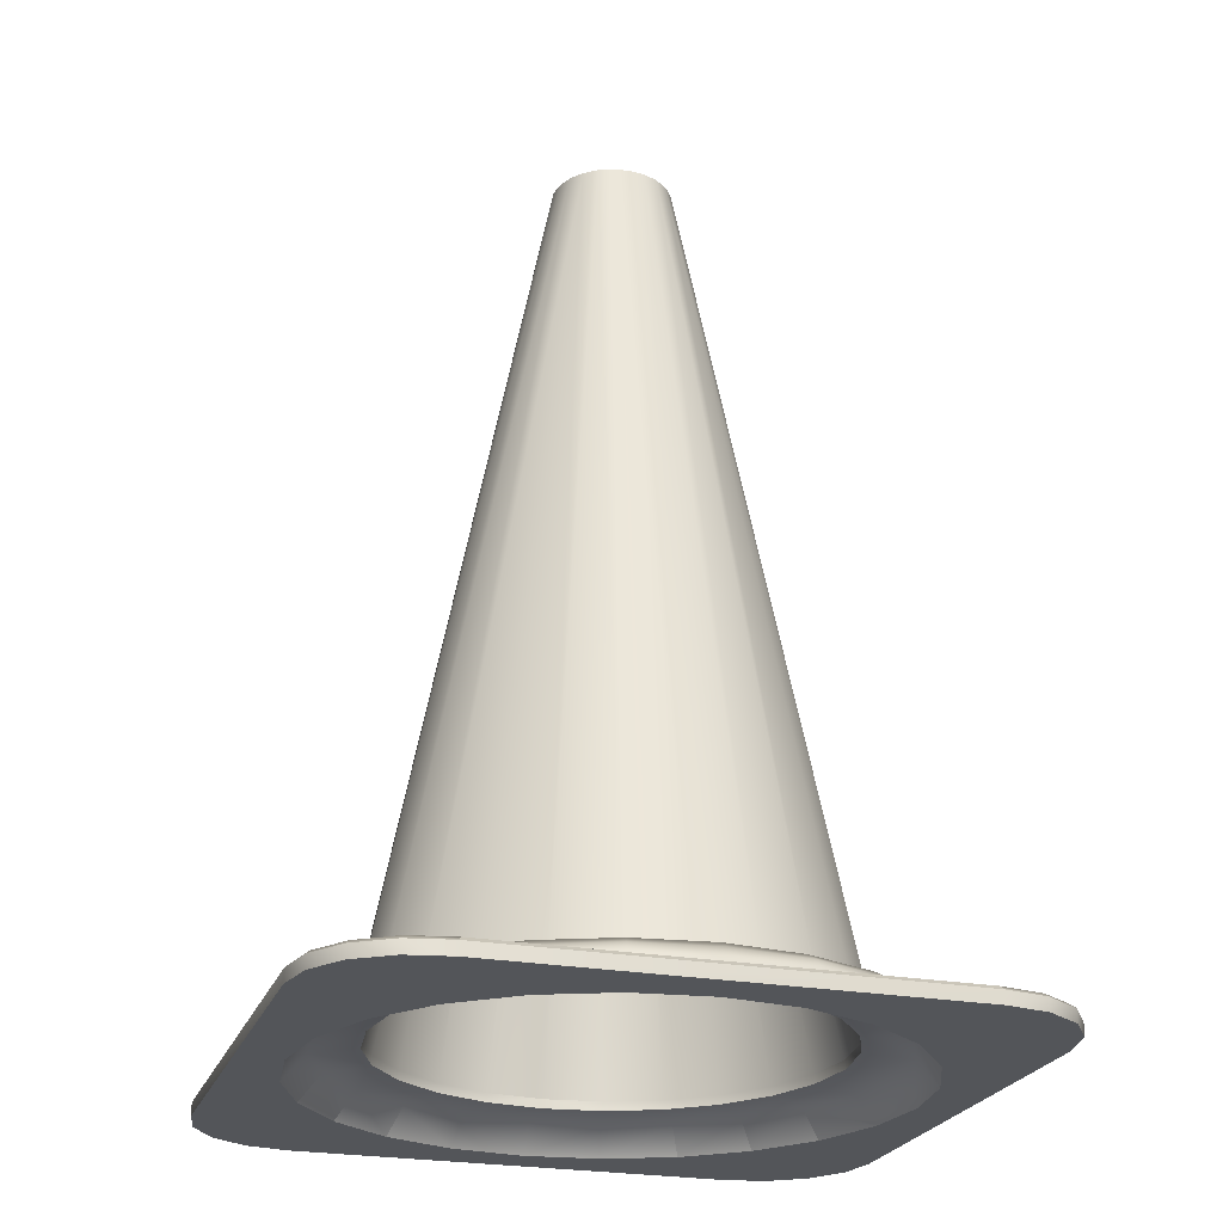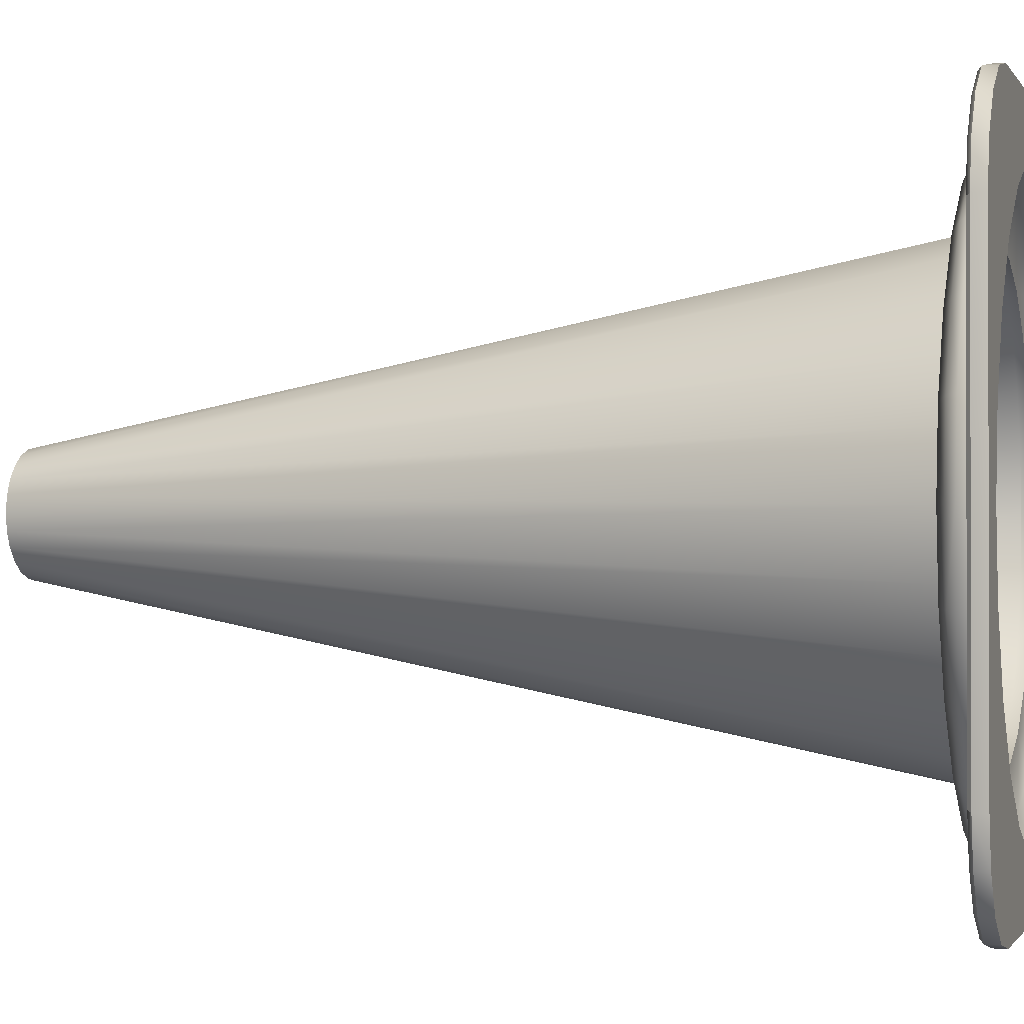
<metadata>
{"format":"obj","ext":"obj","renderer":"f3d","projection":"perspective","resolution":1024,"background":"white","views":[{"elev":-24.2,"azim":162.8,"up":"+Y"},{"elev":-0.9,"azim":-73.6,"up":"+Z"}]}
</metadata>
<code>
o absperrhut
v -0.1334 0.007721 0.2002
v 0.1334 0.007721 0.2002
v 0.1589 0.007721 0.1952
v 0.1805 0.007721 0.1807
v 0.1949 0.007721 0.1592
v 0.2 0.007721 0.1337
v 0.2 0.007721 -0.1337
v 0.1949 0.007721 -0.1592
v 0.1805 0.007721 -0.1807
v 0.1589 0.007721 -0.1952
v 0.1334 0.007721 -0.2002
v -0.1334 0.007721 -0.2002
v -0.1589 0.007721 -0.1952
v -0.1805 0.007721 -0.1807
v -0.1949 0.007721 -0.1592
v -0.2 0.007721 -0.1337
v -0.2 0.007721 0.1337
v -0.1949 0.007721 0.1592
v -0.1805 0.007721 0.1807
v -0.1589 0.007721 0.1952
v -0.1321 0.00979 0.1982
v -0.1573 0.00979 0.1932
v -0.1787 0.00979 0.1789
v -0.1929 0.00979 0.1576
v -0.198 0.00979 0.1324
v 0.198 0.00979 0.1324
v 0.1929 0.00979 0.1576
v 0.1787 0.00979 0.1789
v 0.1573 0.00979 0.1932
v 0.1321 0.00979 0.1982
v -0.198 0.00979 -0.1324
v -0.1929 0.00979 -0.1576
v -0.1787 0.00979 -0.1789
v -0.1573 0.00979 -0.1932
v -0.1321 0.00979 -0.1982
v 0.1321 0.00979 -0.1982
v 0.1573 0.00979 -0.1932
v 0.1787 0.00979 -0.1789
v 0.1929 0.00979 -0.1576
v 0.198 0.00979 -0.1324
v 0.1227 0 -0.1227
v -0.1227 0 -0.1227
v -0.1227 0 0.1227
v 0.1227 0 0.1227
v 0.1502 1.436e-09 -0.08674
v 0.1227 2.297e-09 -0.1227
v 0.1227 1.745e-09 -0.1227
v 0.08674 8.384e-10 -0.1502
v -0.1227 -2.105e-09 0.1227
v -0.1502 -1.86e-09 0.08674
v -0.08674 -4.836e-10 0.1502
v -0.1227 -6.636e-10 0.1227
v 0.08674 8.384e-10 0.1502
v 0.1227 1.745e-09 0.1227
v 0.1227 -2.105e-09 0.1227
v 0.1502 -1.86e-09 0.08674
v -0.1131 0.01544 0.1131
v -0.08674 0 0.1502
v -0.0449 0 0.1676
v 2.943e-09 0 0.1735
v -0.07996 0.01544 0.1385
v -0.04139 0.01544 0.1545
v 2.713e-09 0.01544 0.1599
v 0.0449 0 0.1676
v 0.08674 0 0.1502
v 0.04139 0.01544 0.1545
v 0.07996 0.01544 0.1385
v 0.1131 0.01544 0.1131
v -0.1735 0 -6.939e-18
v -0.1676 0 0.0449
v -0.1502 0 0.08674
v -0.1599 0.01544 0
v -0.1545 0.01544 0.04139
v -0.1385 0.01544 0.07996
v 0.1735 0 6.939e-18
v 0.1502 0 0.08674
v 0.1676 0 0.0449
v 0.1599 0.01544 0
v 0.1385 0.01544 0.07996
v 0.1545 0.01544 0.04139
v -0.1502 0 -0.08674
v -0.1676 0 -0.0449
v -0.1545 0.01544 -0.04139
v 0.1676 0 -0.0449
v 0.1502 0 -0.08674
v 0.1545 0.01544 -0.04139
v 0.1385 0.01544 -0.07996
v 2.943e-09 0 -0.1735
v -0.0449 0 -0.1676
v -0.08674 0 -0.1502
v 2.713e-09 0.01544 -0.1599
v -0.04139 0.01544 -0.1545
v 0.08674 0 -0.1502
v 0.0449 0 -0.1676
v 0.07996 0.01544 -0.1385
v 0.04139 0.01544 -0.1545
v 0.1131 0.01544 -0.1131
v 0.1321 0.02369 0
v 2.241e-09 0.02369 0.1321
v -0.1321 0.02369 0
v 2.241e-09 0.02369 -0.1321
v -0.1227 -1.228e-09 -0.1227
v -0.08674 -1.31e-09 -0.1502
v -0.1502 1.436e-09 -0.08674
v -0.1227 2.297e-09 -0.1227
v -0.1334 0 0.2002
v -0.2 0 0.1337
v -0.1949 0 0.1592
v -0.1805 0 0.1807
v -0.1589 0 0.1952
v -0.1323 0.00979 0.1323
v -0.1323 0.01599 0.1323
v -0.1297 0.02148 0.1297
v -0.1242 0.02599 0.1242
v -0.1027 0.02599 0.1027
v -0.03608 0.02806 0.1347
v -7.114e-13 0.02806 0.1394
v -0.0697 0.02806 0.1207
v -6.743e-13 0.02369 0.1321
v -0.0342 0.02369 0.1276
v -0.06607 0.02369 0.1144
v -0.09358 0.00979 0.1621
v -0.04844 0.00979 0.1808
v 3.175e-09 0.00979 0.1872
v 3.175e-09 0.01599 0.1872
v -0.04844 0.01599 0.1808
v -0.09358 0.01599 0.1621
v 3.111e-09 0.02148 0.1834
v -0.04747 0.02148 0.1772
v -0.09171 0.02148 0.1588
v 2.979e-09 0.02599 0.1756
v -0.04546 0.02599 0.1696
v -0.08782 0.02599 0.1521
v 2.463e-09 0.02599 0.1452
v -0.03758 0.02599 0.1403
v -0.07261 0.02599 0.1258
v 2.365e-09 0.02806 0.1394
v -0.06607 0.01821 0.1144
v -0.0342 0.01821 0.1276
v 2.241e-09 0.01821 0.1321
v 0.0697 0.02806 0.1207
v 0.03608 0.02806 0.1347
v 0.0342 0.02369 0.1276
v 0.06607 0.02369 0.1144
v 0.04844 0.00979 0.1808
v 0.09358 0.00979 0.1621
v 0.09358 0.01599 0.1621
v 0.04844 0.01599 0.1808
v 0.09171 0.02148 0.1588
v 0.04747 0.02148 0.1772
v 0.08782 0.02599 0.1521
v 0.04546 0.02599 0.1696
v 0.07261 0.02599 0.1258
v 0.03758 0.02599 0.1403
v 0.0342 0.01821 0.1276
v 0.06607 0.01821 0.1144
v 0.1334 0 0.2002
v 0.1589 0 0.1952
v 0.1805 0 0.1807
v 0.1949 0 0.1592
v 0.2 0 0.1337
v 0.1323 0.00979 0.1323
v 0.1323 0.01599 0.1323
v 0.1297 0.02148 0.1297
v 0.1242 0.02599 0.1242
v 0.1027 0.02599 0.1027
v -0.1207 0.02806 0.0697
v -0.1347 0.02806 0.03608
v -0.1394 0.02806 2.364e-09
v -0.1144 0.02369 0.06607
v -0.1276 0.02369 0.0342
v -0.1321 0.02369 2.241e-09
v -0.1872 0.00979 0
v -0.1808 0.00979 0.04844
v -0.1621 0.00979 0.09358
v -0.1621 0.01599 0.09358
v -0.1808 0.01599 0.04844
v -0.1872 0.01599 0
v -0.1588 0.02148 0.09171
v -0.1772 0.02148 0.04747
v -0.1834 0.02148 0
v -0.1521 0.02599 0.08782
v -0.1696 0.02599 0.04546
v -0.1756 0.02599 0
v -0.1258 0.02599 0.07261
v -0.1403 0.02599 0.03758
v -0.1452 0.02599 0
v -0.1394 0.02806 0
v -0.1321 0.01821 0
v -0.1276 0.01821 0.0342
v -0.1144 0.01821 0.06607
v -0.09857 0.02806 0.09857
v -0.09343 0.02369 0.09343
v -0.09343 0.01821 0.09343
v 0.09857 0.02806 0.09857
v 0.09343 0.02369 0.09343
v 0.09343 0.01821 0.09343
v 0.1394 0.02806 2.365e-09
v 0.1347 0.02806 0.03608
v 0.1207 0.02806 0.0697
v 0.1321 0.02369 2.242e-09
v 0.1276 0.02369 0.0342
v 0.1144 0.02369 0.06607
v 0.1872 0.00979 0
v 0.1621 0.00979 0.09358
v 0.1808 0.00979 0.04844
v 0.1808 0.01599 0.04844
v 0.1872 0.01599 0
v 0.1621 0.01599 0.09358
v 0.1772 0.02148 0.04747
v 0.1834 0.02148 0
v 0.1588 0.02148 0.09171
v 0.1696 0.02599 0.04546
v 0.1756 0.02599 0
v 0.1521 0.02599 0.08782
v 0.1403 0.02599 0.03758
v 0.1452 0.02599 0
v 0.1258 0.02599 0.07261
v 0.1394 0.02806 0
v 0.1321 0.01821 0
v 0.1144 0.01821 0.06607
v 0.1276 0.01821 0.0342
v -0.00946 0.5449 0.03531
v -1.865e-13 0.5449 0.03655
v -0.01828 0.5449 0.03165
v -0.02585 0.5449 0.02585
v -0.03165 0.5449 0.01828
v -0.03531 0.5449 0.00946
v -0.03655 0.5449 6.198e-10
v -1.531e-13 0.5449 0.02999
v -0.007763 0.5449 0.02897
v -0.015 0.5449 0.02597
v -0.02121 0.5449 0.02121
v -0.02597 0.5449 0.015
v -0.02897 0.5449 0.007763
v -0.02999 0.5449 5.086e-10
v 0.03655 0.5449 6.202e-10
v 0.03531 0.5449 0.00946
v 0.03165 0.5449 0.01828
v 0.02585 0.5449 0.02585
v 0.01828 0.5449 0.03165
v 0.00946 0.5449 0.03531
v 0.007763 0.5449 0.02897
v 0.02999 0.5449 5.089e-10
v 0.02897 0.5449 0.007763
v 0.02597 0.5449 0.015
v 0.02121 0.5449 0.02121
v 0.015 0.5449 0.02597
v -0.1347 0.02806 -0.03608
v -0.1207 0.02806 -0.0697
v -0.1276 0.02369 -0.0342
v -0.1144 0.02369 -0.06607
v -0.1621 0.00979 -0.09358
v -0.1808 0.00979 -0.04844
v -0.1808 0.01599 -0.04844
v -0.1621 0.01599 -0.09358
v -0.1772 0.02148 -0.04747
v -0.1588 0.02148 -0.09171
v -0.1696 0.02599 -0.04546
v -0.1521 0.02599 -0.08782
v -0.1403 0.02599 -0.03758
v -0.1258 0.02599 -0.07261
v -0.1144 0.01821 -0.06607
v -0.1276 0.01821 -0.0342
v -0.1385 0.01544 -0.07996
v -0.09857 0.02806 -0.09857
v -0.09343 0.02369 -0.09343
v -0.09343 0.01821 -0.09343
v 0.09857 0.02806 -0.09857
v 0.09343 0.02369 -0.09343
v 0.09343 0.01821 -0.09343
v 0.1207 0.02806 -0.0697
v 0.1347 0.02806 -0.03608
v 0.1144 0.02369 -0.06607
v 0.1276 0.02369 -0.0342
v 0.1808 0.00979 -0.04844
v 0.1621 0.00979 -0.09358
v 0.1621 0.01599 -0.09358
v 0.1808 0.01599 -0.04844
v 0.1588 0.02148 -0.09171
v 0.1772 0.02148 -0.04747
v 0.1521 0.02599 -0.08782
v 0.1696 0.02599 -0.04546
v 0.1258 0.02599 -0.07261
v 0.1403 0.02599 -0.03758
v 0.1276 0.01821 -0.0342
v 0.1144 0.01821 -0.06607
v -0.03531 0.5449 -0.00946
v -0.03165 0.5449 -0.01828
v -0.02585 0.5449 -0.02585
v -0.01828 0.5449 -0.03165
v -0.00946 0.5449 -0.03531
v 1.865e-13 0.5449 -0.03655
v -0.02897 0.5449 -0.007763
v -0.02597 0.5449 -0.015
v -0.02121 0.5449 -0.02121
v -0.015 0.5449 -0.02597
v -0.007763 0.5449 -0.02897
v 1.531e-13 0.5449 -0.02999
v 0.00946 0.5449 -0.03531
v 0.01828 0.5449 -0.03165
v 0.02585 0.5449 -0.02585
v 0.03165 0.5449 -0.01828
v 0.03531 0.5449 -0.00946
v 0.007763 0.5449 -0.02897
v 0.015 0.5449 -0.02597
v 0.02121 0.5449 -0.02121
v 0.02597 0.5449 -0.015
v 0.02897 0.5449 -0.007763
v -0.1334 0 -0.2002
v -0.1589 0 -0.1952
v -0.1805 0 -0.1807
v -0.1949 0 -0.1592
v -0.2 0 -0.1337
v -0.1323 0.00979 -0.1323
v -0.1323 0.01599 -0.1323
v -0.1297 0.02148 -0.1297
v -0.1242 0.02599 -0.1242
v -0.1027 0.02599 -0.1027
v -0.1131 0.01544 -0.1131
v -0.0697 0.02806 -0.1207
v -0.03608 0.02806 -0.1347
v 7.114e-13 0.02806 -0.1394
v -0.06607 0.02369 -0.1144
v -0.0342 0.02369 -0.1276
v 6.743e-13 0.02369 -0.1321
v 3.175e-09 0.00979 -0.1872
v -0.04844 0.00979 -0.1808
v -0.09358 0.00979 -0.1621
v -0.09358 0.01599 -0.1621
v -0.04844 0.01599 -0.1808
v 3.175e-09 0.01599 -0.1872
v -0.09171 0.02148 -0.1588
v -0.04747 0.02148 -0.1772
v 3.111e-09 0.02148 -0.1834
v -0.08782 0.02599 -0.1521
v -0.04546 0.02599 -0.1696
v 2.979e-09 0.02599 -0.1756
v -0.07261 0.02599 -0.1258
v -0.03758 0.02599 -0.1403
v 2.463e-09 0.02599 -0.1452
v 2.365e-09 0.02806 -0.1394
v 2.241e-09 0.01821 -0.1321
v -0.0342 0.01821 -0.1276
v -0.06607 0.01821 -0.1144
v -0.07996 0.01544 -0.1385
v 0.03608 0.02806 -0.1347
v 0.0697 0.02806 -0.1207
v 0.0342 0.02369 -0.1276
v 0.06607 0.02369 -0.1144
v 0.09358 0.00979 -0.1621
v 0.04844 0.00979 -0.1808
v 0.04844 0.01599 -0.1808
v 0.09358 0.01599 -0.1621
v 0.04747 0.02148 -0.1772
v 0.09171 0.02148 -0.1588
v 0.04546 0.02599 -0.1696
v 0.08782 0.02599 -0.1521
v 0.03758 0.02599 -0.1403
v 0.07261 0.02599 -0.1258
v 0.06607 0.01821 -0.1144
v 0.0342 0.01821 -0.1276
v 0.2 0 -0.1337
v 0.1949 0 -0.1592
v 0.1805 0 -0.1807
v 0.1589 0 -0.1952
v 0.1334 0 -0.2002
v 0.1323 0.00979 -0.1323
v 0.1323 0.01599 -0.1323
v 0.1297 0.02148 -0.1297
v 0.1242 0.02599 -0.1242
v 0.1027 0.02599 -0.1027
f 117 223 116
f 117 224 223
f 116 225 118
f 116 223 225
f 118 226 192
f 118 225 226
f 167 226 227
f 192 226 167
f 168 227 228
f 167 227 168
f 169 228 229
f 168 228 169
f 169 229 288
f 169 288 249
f 249 289 250
f 249 288 289
f 250 290 266
f 250 289 290
f 266 290 321
f 321 290 291
f 321 291 322
f 322 291 292
f 322 292 323
f 323 292 293
f 347 323 300
f 323 293 300
f 348 347 301
f 347 300 301
f 269 348 302
f 348 301 302
f 272 269 302
f 272 302 303
f 273 272 303
f 273 303 304
f 198 304 237
f 198 273 304
f 199 198 238
f 198 237 238
f 200 199 239
f 199 238 239
f 195 200 240
f 200 239 240
f 141 240 241
f 141 195 240
f 142 241 242
f 142 141 241
f 117 142 242
f 117 242 224
f 119 243 143
f 119 230 243
f 119 120 231
f 119 231 230
f 120 121 232
f 120 232 231
f 121 193 233
f 121 233 232
f 170 234 233
f 193 170 233
f 171 235 234
f 170 171 234
f 171 172 235
f 172 236 235
f 172 251 294
f 172 294 236
f 251 252 295
f 251 295 294
f 252 267 296
f 252 296 295
f 324 297 296
f 267 324 296
f 325 298 297
f 324 325 297
f 325 326 298
f 326 299 298
f 349 305 326
f 326 305 299
f 350 306 349
f 349 306 305
f 270 307 350
f 350 307 306
f 274 307 270
f 274 308 307
f 275 308 274
f 275 309 308
f 201 309 275
f 201 244 309
f 202 245 201
f 201 245 244
f 203 246 202
f 202 246 245
f 196 247 203
f 203 247 246
f 144 248 247
f 144 247 196
f 143 243 248
f 143 248 144
f 106 1 110
f 110 1 20
f 157 2 106
f 106 2 1
f 157 158 2
f 158 3 2
f 158 159 3
f 159 4 3
f 159 160 4
f 160 5 4
f 160 161 5
f 161 6 5
f 161 363 6
f 363 7 6
f 363 364 7
f 364 8 7
f 364 365 8
f 365 9 8
f 365 366 9
f 366 10 9
f 366 367 10
f 367 11 10
f 310 12 367
f 367 12 11
f 311 13 310
f 310 13 12
f 312 14 311
f 311 14 13
f 313 15 312
f 312 15 14
f 314 16 313
f 313 16 15
f 107 17 314
f 314 17 16
f 108 18 107
f 107 18 17
f 109 19 108
f 108 19 18
f 110 20 109
f 109 20 19
f 1 22 20
f 1 21 22
f 20 23 19
f 20 22 23
f 19 23 18
f 18 23 24
f 18 24 17
f 17 24 25
f 17 25 16
f 16 25 31
f 16 32 15
f 16 31 32
f 15 33 14
f 15 32 33
f 14 33 13
f 13 33 34
f 13 34 12
f 12 34 35
f 12 35 11
f 11 35 36
f 10 11 37
f 11 36 37
f 9 10 38
f 10 37 38
f 8 38 39
f 8 9 38
f 7 39 40
f 7 8 39
f 6 7 26
f 7 40 26
f 5 6 27
f 6 26 27
f 4 5 28
f 5 27 28
f 3 28 29
f 3 4 28
f 2 29 30
f 2 3 29
f 2 30 1
f 1 30 21
f 25 111 175
f 21 122 111
f 21 111 22
f 22 111 23
f 23 111 24
f 24 111 25
f 30 162 146
f 26 205 162
f 27 26 162
f 28 27 162
f 29 28 162
f 30 29 162
f 36 351 368
f 40 368 277
f 40 39 368
f 39 38 368
f 38 37 368
f 37 36 368
f 31 253 315
f 35 315 329
f 34 315 35
f 33 315 34
f 32 315 33
f 31 315 32
f 35 329 328
f 36 352 351
f 36 327 352
f 35 328 327
f 35 327 36
f 40 277 276
f 40 276 204
f 26 204 206
f 26 206 205
f 26 40 204
f 31 254 253
f 31 173 254
f 25 175 174
f 25 174 173
f 25 173 31
f 21 123 122
f 21 124 123
f 30 146 145
f 30 145 124
f 30 124 21
f 206 204 207
f 204 208 207
f 205 206 209
f 206 207 209
f 162 205 163
f 205 209 163
f 146 162 147
f 162 163 147
f 145 146 148
f 146 147 148
f 124 145 125
f 145 148 125
f 124 125 123
f 123 125 126
f 123 126 122
f 122 126 127
f 122 127 111
f 111 127 112
f 111 112 175
f 175 112 176
f 175 176 174
f 174 176 177
f 174 177 173
f 173 177 178
f 173 178 254
f 254 178 255
f 254 255 253
f 253 255 256
f 253 256 315
f 315 256 316
f 315 316 329
f 329 316 330
f 329 330 328
f 328 330 331
f 328 331 327
f 327 331 332
f 352 327 353
f 327 332 353
f 351 352 354
f 352 353 354
f 368 351 369
f 351 354 369
f 277 368 278
f 368 369 278
f 276 277 279
f 277 278 279
f 204 276 208
f 276 279 208
f 207 208 210
f 208 211 210
f 209 207 212
f 207 210 212
f 163 209 164
f 209 212 164
f 147 164 149
f 147 163 164
f 148 149 150
f 148 147 149
f 125 150 128
f 125 148 150
f 125 129 126
f 125 128 129
f 126 130 127
f 126 129 130
f 127 113 112
f 127 130 113
f 112 113 176
f 176 113 179
f 176 179 177
f 177 179 180
f 177 180 178
f 178 180 181
f 178 257 255
f 178 181 257
f 255 258 256
f 255 257 258
f 256 317 316
f 256 258 317
f 316 317 330
f 330 317 333
f 330 333 331
f 331 333 334
f 331 334 332
f 332 334 335
f 353 332 355
f 332 335 355
f 354 353 356
f 353 355 356
f 369 354 370
f 354 356 370
f 278 370 280
f 278 369 370
f 279 280 281
f 279 278 280
f 208 281 211
f 208 279 281
f 210 211 213
f 211 214 213
f 212 213 215
f 212 210 213
f 164 212 165
f 212 215 165
f 149 165 151
f 149 164 165
f 150 149 152
f 149 151 152
f 128 152 131
f 128 150 152
f 128 132 129
f 128 131 132
f 129 132 130
f 130 132 133
f 130 114 113
f 130 133 114
f 113 114 179
f 179 114 182
f 179 183 180
f 179 182 183
f 180 183 181
f 181 183 184
f 181 259 257
f 181 184 259
f 257 259 258
f 258 259 260
f 258 318 317
f 258 260 318
f 317 318 333
f 333 318 336
f 333 337 334
f 333 336 337
f 334 337 335
f 335 337 338
f 355 335 357
f 335 338 357
f 356 357 358
f 356 355 357
f 370 356 371
f 356 358 371
f 280 371 282
f 280 370 371
f 281 280 283
f 280 282 283
f 211 283 214
f 211 281 283
f 213 217 216
f 213 214 217
f 215 213 218
f 218 213 216
f 165 218 166
f 165 215 218
f 151 165 153
f 153 165 166
f 152 153 154
f 152 151 153
f 131 152 134
f 152 154 134
f 131 134 132
f 132 134 135
f 132 136 133
f 132 135 136
f 133 136 114
f 136 115 114
f 114 185 182
f 114 115 185
f 182 185 183
f 185 186 183
f 183 187 184
f 183 186 187
f 187 259 184
f 187 261 259
f 259 262 260
f 261 262 259
f 262 318 260
f 262 319 318
f 318 339 336
f 319 339 318
f 339 337 336
f 339 340 337
f 341 338 337
f 340 341 337
f 359 357 341
f 341 357 338
f 360 358 357
f 360 357 359
f 372 371 360
f 371 358 360
f 284 282 371
f 284 371 372
f 285 283 284
f 283 282 284
f 217 214 283
f 217 283 285
f 216 217 199
f 217 219 199
f 218 199 200
f 218 216 199
f 166 218 195
f 218 200 195
f 153 195 141
f 153 166 195
f 154 153 142
f 153 141 142
f 134 142 137
f 134 154 142
f 134 116 135
f 134 137 116
f 135 116 136
f 136 116 118
f 136 192 115
f 136 118 192
f 115 192 185
f 185 192 167
f 185 168 186
f 185 167 168
f 186 168 187
f 187 168 188
f 187 249 261
f 187 188 249
f 261 249 262
f 262 249 250
f 262 266 319
f 262 250 266
f 319 266 339
f 339 266 321
f 339 322 340
f 339 321 322
f 340 322 341
f 341 322 342
f 359 341 347
f 341 342 347
f 360 347 348
f 360 359 347
f 372 360 269
f 360 348 269
f 284 269 272
f 284 372 269
f 285 284 273
f 284 272 273
f 217 273 219
f 217 285 273
f 225 233 226
f 226 233 227
f 225 232 233
f 223 232 225
f 223 231 232
f 224 231 223
f 233 234 227
f 227 234 228
f 234 235 228
f 228 235 229
f 235 236 229
f 229 236 288
f 236 294 288
f 294 289 288
f 294 295 289
f 295 290 289
f 295 296 290
f 296 291 290
f 296 297 291
f 297 292 291
f 297 298 292
f 298 293 292
f 224 230 231
f 224 242 230
f 242 243 230
f 242 241 243
f 241 248 243
f 241 240 248
f 248 240 247
f 240 239 247
f 247 239 246
f 239 238 246
f 246 238 245
f 238 237 245
f 245 237 244
f 237 304 244
f 244 304 309
f 309 304 303
f 309 303 308
f 308 303 302
f 308 302 307
f 307 302 301
f 307 301 306
f 306 301 300
f 306 300 305
f 305 300 293
f 305 293 299
f 298 299 293
f 85 41 363
f 84 85 363
f 41 364 363
f 41 93 364
f 93 365 364
f 93 366 365
f 93 94 366
f 161 84 363
f 312 311 310
f 313 312 310
f 314 313 310
f 106 110 109
f 106 109 108
f 106 108 107
f 157 159 158
f 157 160 159
f 157 161 160
f 94 367 366
f 94 310 367
f 94 88 310
f 89 310 88
f 314 310 89
f 314 89 90
f 42 314 90
f 81 314 42
f 82 314 81
f 107 314 82
f 161 75 84
f 161 77 75
f 157 77 161
f 157 76 77
f 157 44 76
f 157 65 44
f 157 64 65
f 106 64 157
f 106 60 64
f 106 59 60
f 106 107 59
f 59 107 58
f 58 107 43
f 107 71 43
f 107 70 71
f 107 69 70
f 107 82 69
f 78 220 86
f 86 220 286
f 86 287 87
f 86 286 287
f 87 287 97
f 97 287 271
f 97 361 95
f 97 271 361
f 95 361 96
f 96 361 362
f 96 343 91
f 96 362 343
f 92 343 344
f 92 91 343
f 346 92 345
f 92 344 345
f 320 346 268
f 346 345 268
f 265 320 263
f 320 268 263
f 83 263 264
f 83 265 263
f 72 83 189
f 83 264 189
f 73 189 190
f 73 72 189
f 74 73 191
f 73 190 191
f 57 191 194
f 57 74 191
f 61 194 138
f 61 57 194
f 62 138 139
f 62 61 138
f 63 62 140
f 62 139 140
f 63 140 66
f 66 140 155
f 66 156 67
f 66 155 156
f 67 156 68
f 68 156 197
f 68 221 79
f 68 197 221
f 79 221 80
f 80 221 222
f 80 220 78
f 80 222 220
f 75 86 84
f 75 78 86
f 84 87 85
f 84 86 87
f 46 87 97
f 45 87 46
f 48 97 95
f 48 47 97
f 94 95 96
f 93 95 94
f 94 96 88
f 88 96 91
f 89 88 92
f 88 91 92
f 90 89 346
f 89 92 346
f 82 265 83
f 82 81 265
f 69 83 72
f 69 82 83
f 70 69 73
f 69 72 73
f 71 70 74
f 70 73 74
f 49 74 57
f 49 50 74
f 51 57 61
f 52 57 51
f 59 61 62
f 59 58 61
f 60 59 62
f 60 62 63
f 60 66 64
f 60 63 66
f 64 67 65
f 64 66 67
f 53 68 54
f 53 67 68
f 55 79 56
f 55 68 79
f 77 79 80
f 76 79 77
f 75 80 78
f 77 80 75
f 220 98 286
f 286 98 275
f 286 274 287
f 286 275 274
f 287 270 271
f 287 274 270
f 271 270 361
f 361 270 350
f 361 350 362
f 362 350 349
f 362 349 343
f 343 349 101
f 344 343 325
f 343 101 325
f 345 325 324
f 345 344 325
f 268 324 267
f 268 345 324
f 263 267 252
f 263 268 267
f 264 252 251
f 264 263 252
f 189 264 100
f 264 251 100
f 190 189 171
f 189 100 171
f 191 190 170
f 190 171 170
f 194 191 193
f 191 170 193
f 138 194 121
f 194 193 121
f 139 138 120
f 138 121 120
f 140 139 99
f 139 120 99
f 140 99 155
f 155 99 143
f 155 143 156
f 156 143 144
f 156 144 197
f 197 144 196
f 197 196 221
f 221 196 203
f 221 203 222
f 222 203 202
f 222 202 220
f 220 202 98
f 103 320 102
f 103 346 320
f 104 105 265
f 105 320 265

</code>
